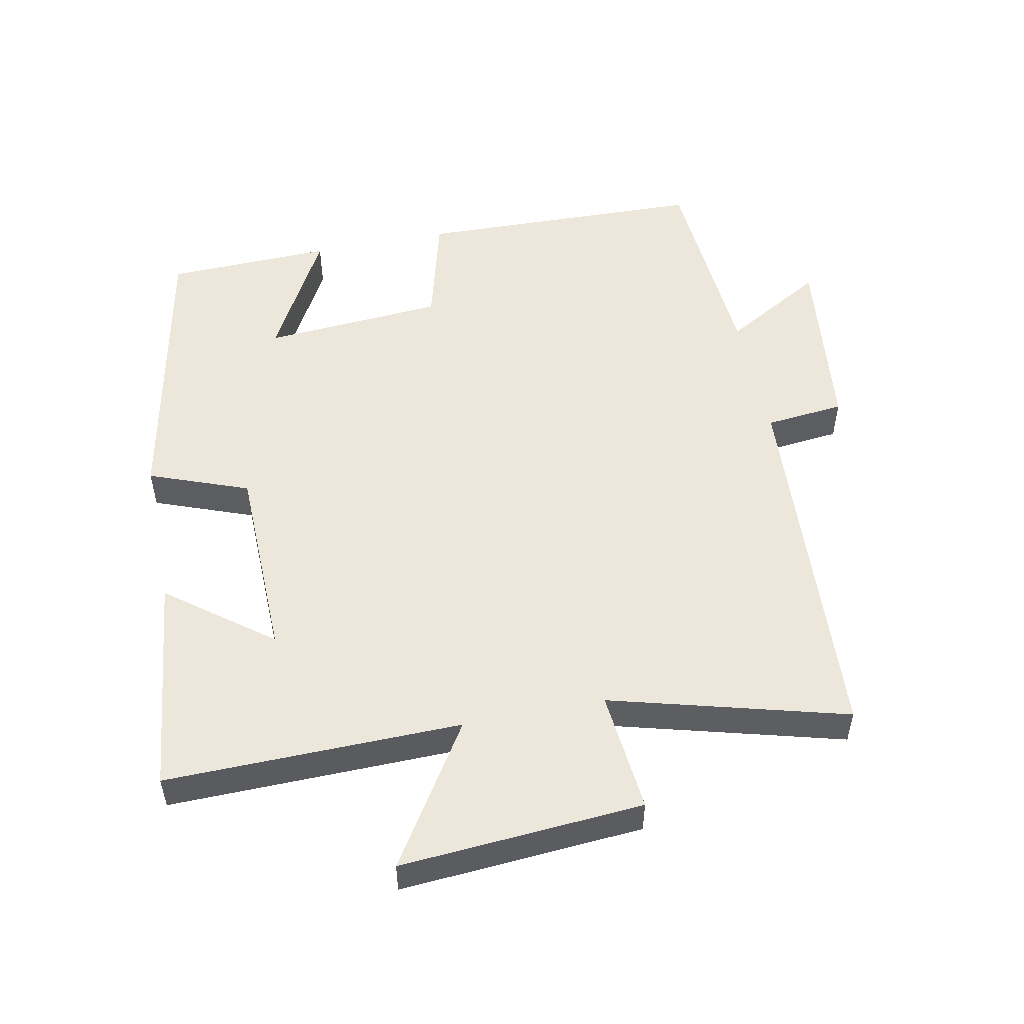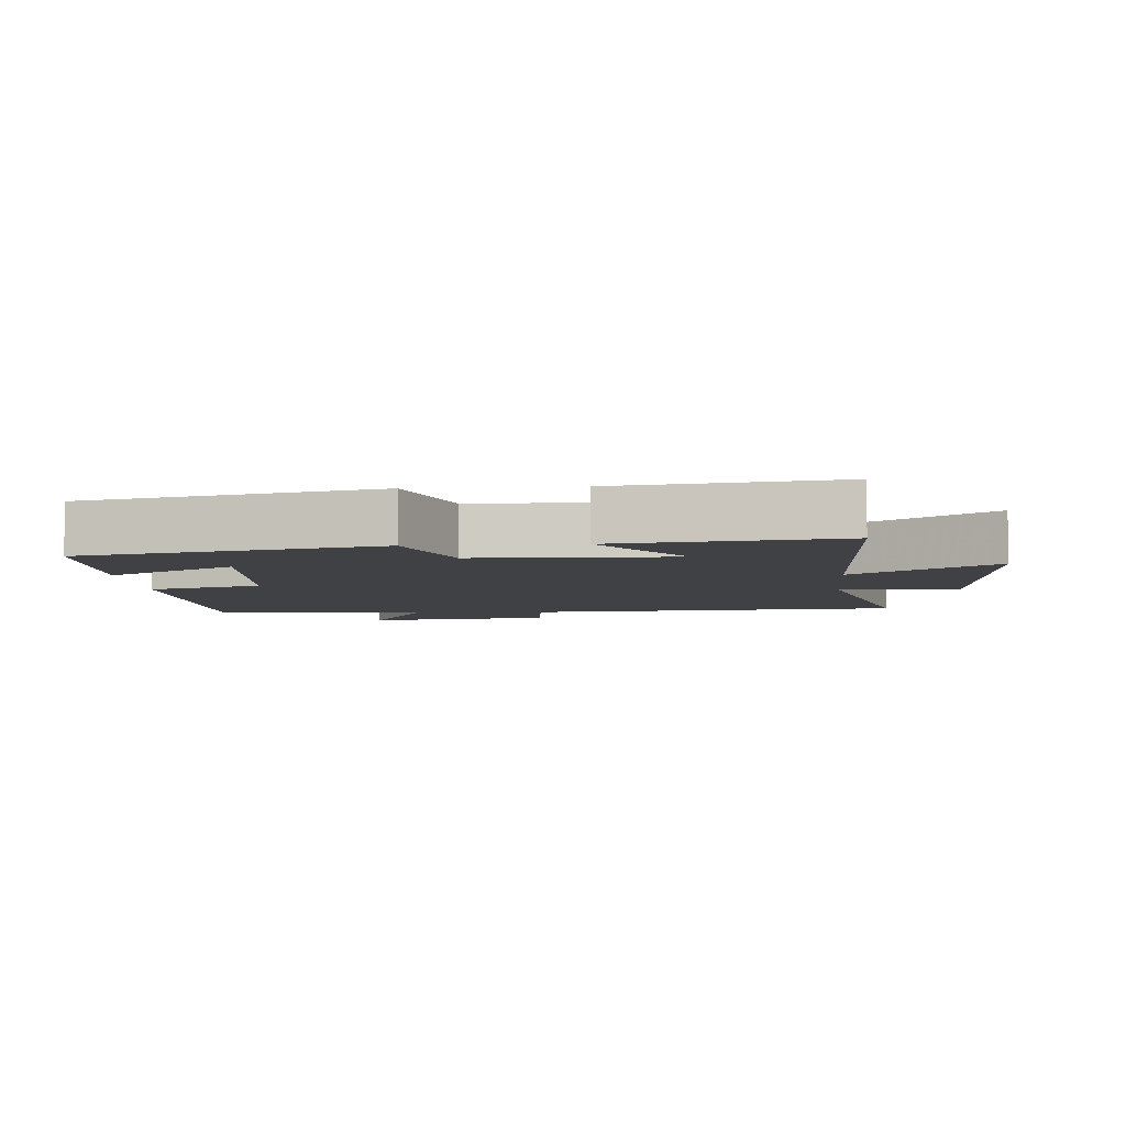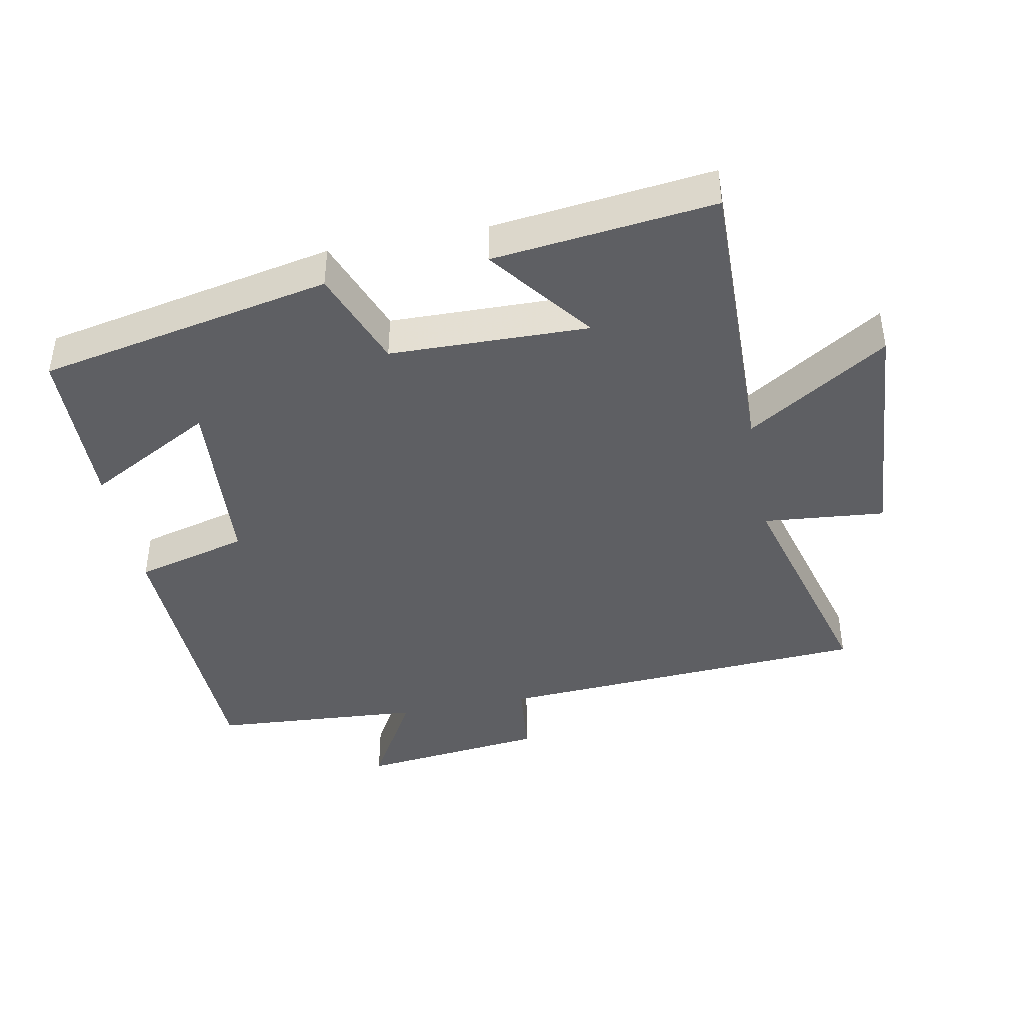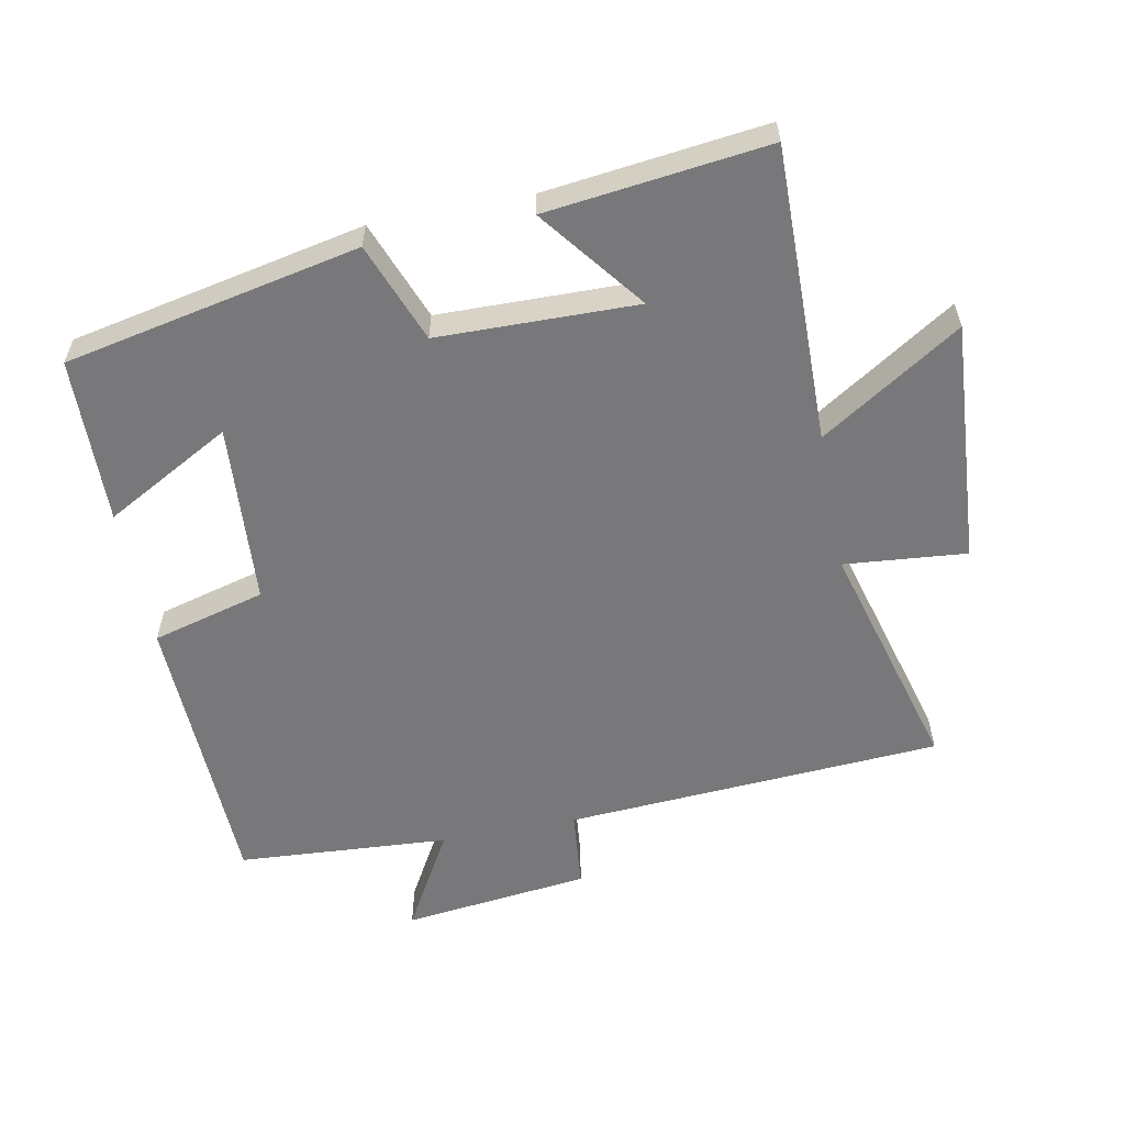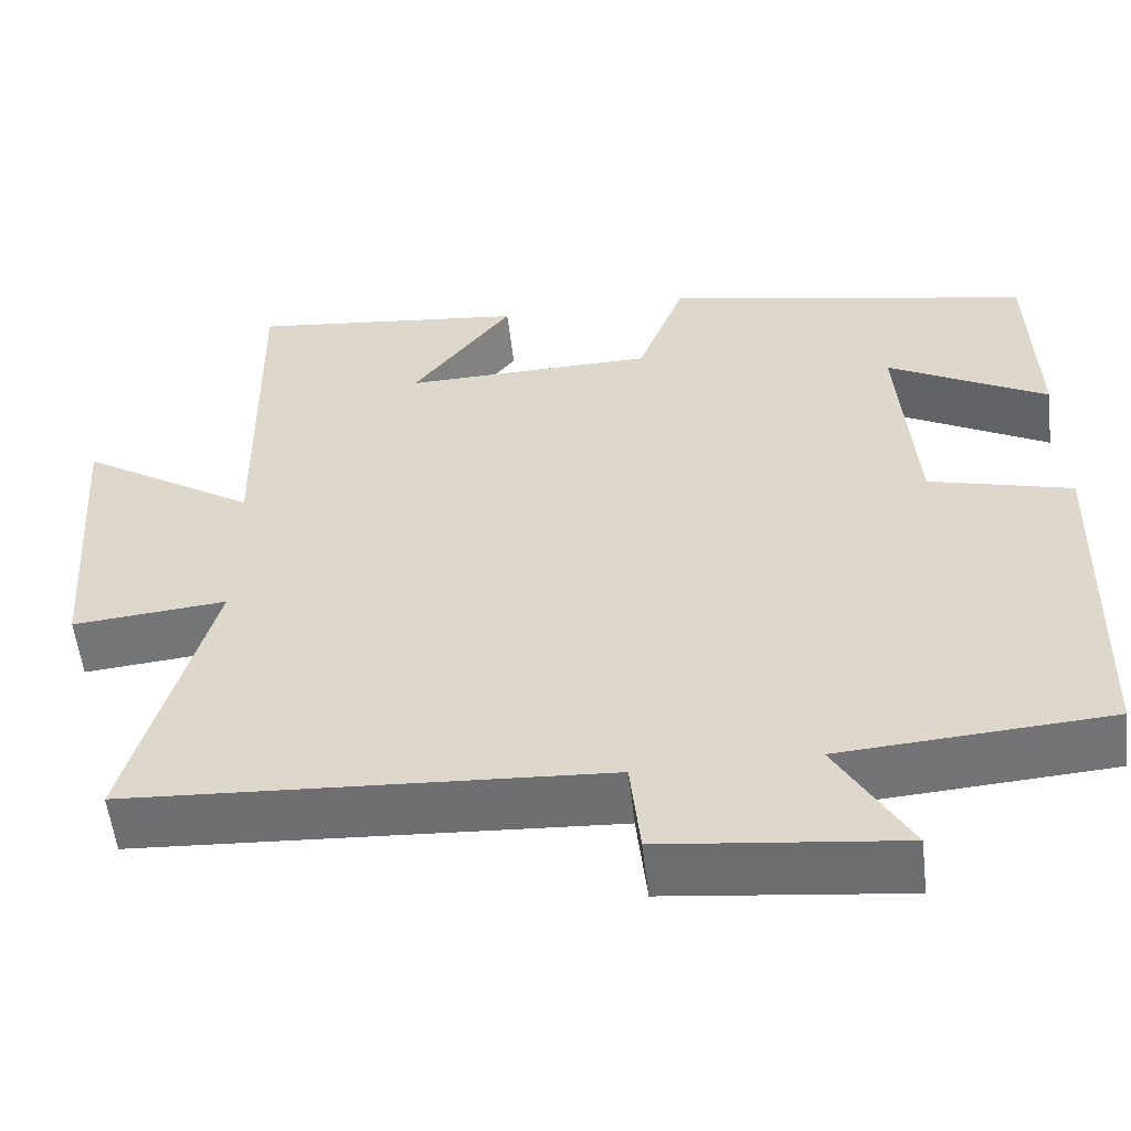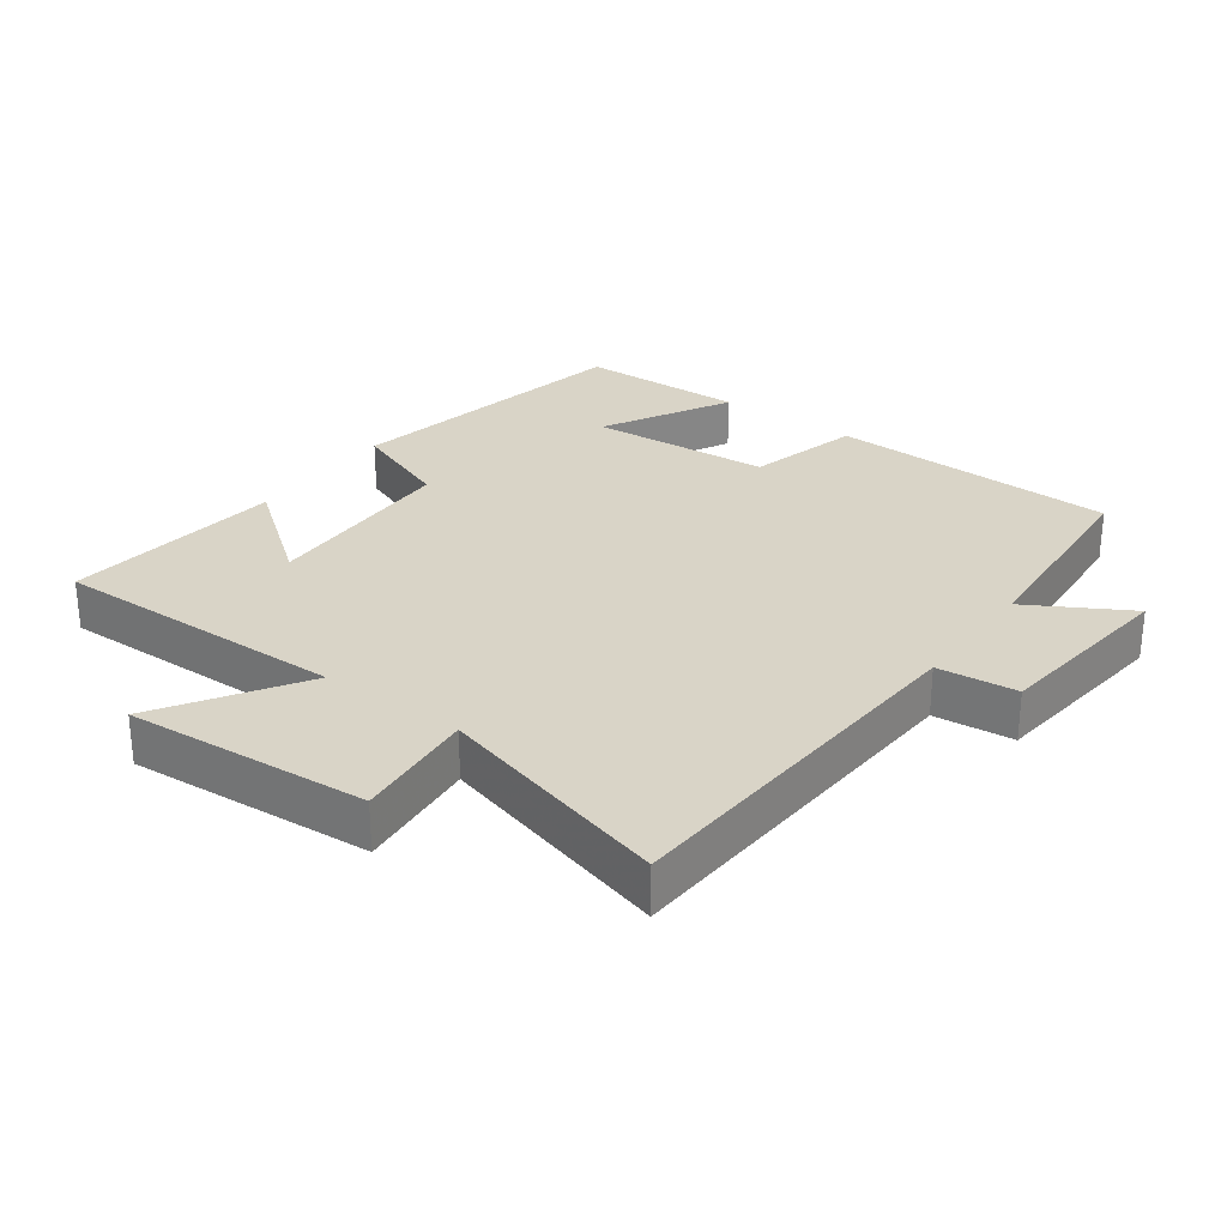
<metadata>
{"format":"obj","ext":"obj","renderer":"f3d","projection":"perspective","resolution":1024,"background":"white","views":[{"elev":52.3,"azim":78.6,"up":"+Y"},{"elev":-5.9,"azim":4.3,"up":"+Y"},{"elev":-42.0,"azim":11.0,"up":"+Y"},{"elev":-57.6,"azim":11.2,"up":"+Y"},{"elev":-55.5,"azim":-173.4,"up":"+Z"},{"elev":28.6,"azim":126.1,"up":"+Y"}]}
</metadata>
<code>
v -0.493 0.07 0.412
v -0.055 0.07 0.5
v 0.001 0.07 0.352
v 0.297 0.07 0.346
v 0.179 0.07 0.5
v 0.507 0.07 0.538
v 0.5 0.07 0.097
v 0.708 0.07 0.23
v 0.682 0.07 -0.132
v 0.5 0.07 -0.115
v 0.596 0.07 -0.466
v 0.034 0.07 -0.5
v 0.022 0.07 -0.618
v -0.258 0.07 -0.65
v -0.172 0.07 -0.5
v -0.488 0.07 -0.478
v -0.5 0.07 -0.048
v -0.331 0.07 -0.003
v -0.311 0.07 0.267
v -0.5 0.07 0.164
v -0.493 0 0.412
v -0.055 0 0.5
v 0.001 0 0.352
v 0.297 0 0.346
v 0.179 0 0.5
v 0.507 0 0.538
v 0.5 0 0.097
v 0.708 0 0.23
v 0.682 0 -0.132
v 0.5 0 -0.115
v 0.596 0 -0.466
v 0.034 0 -0.5
v 0.022 0 -0.618
v -0.258 0 -0.65
v -0.172 0 -0.5
v -0.488 0 -0.478
v -0.5 0 -0.048
v -0.331 0 -0.003
v -0.311 0 0.267
v -0.5 0 0.164
f 19 20 1 2
f 18 19 2 3
f 15 16 17 18
f 15 18 3 4
f 12 13 14 15
f 12 15 4
f 11 12 4
f 10 11 4
f 7 8 9 10
f 7 10 4
f 4 5 6 7
f 22 21 40 39
f 23 22 39 38
f 38 37 36 35
f 24 23 38 35
f 35 34 33 32
f 24 35 32
f 24 32 31
f 24 31 30
f 30 29 28 27
f 24 30 27
f 27 26 25 24
f 1 21 22 2
f 2 22 23 3
f 3 23 24 4
f 4 24 25 5
f 5 25 26 6
f 6 26 27 7
f 7 27 28 8
f 8 28 29 9
f 9 29 30 10
f 10 30 31 11
f 11 31 32 12
f 12 32 33 13
f 13 33 34 14
f 14 34 35 15
f 15 35 36 16
f 16 36 37 17
f 17 37 38 18
f 18 38 39 19
f 19 39 40 20
f 20 40 21 1

</code>
